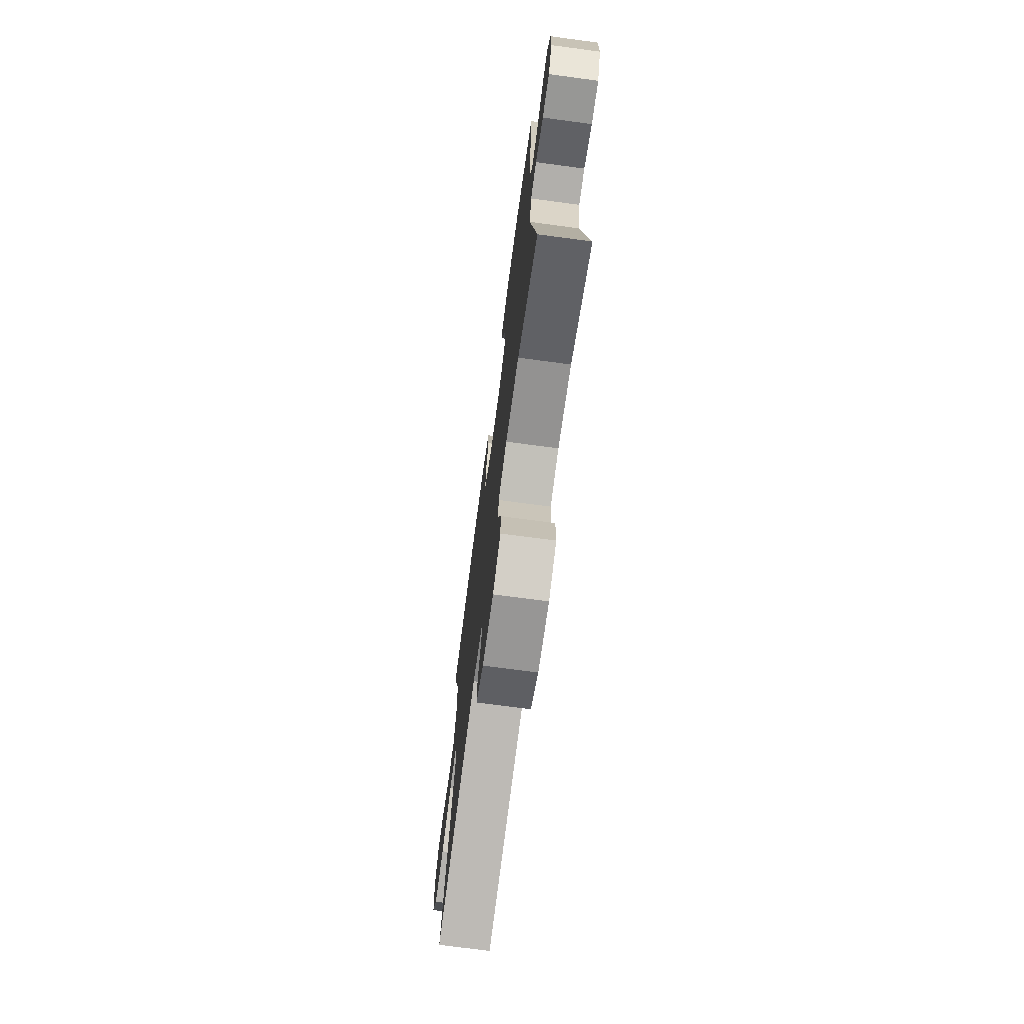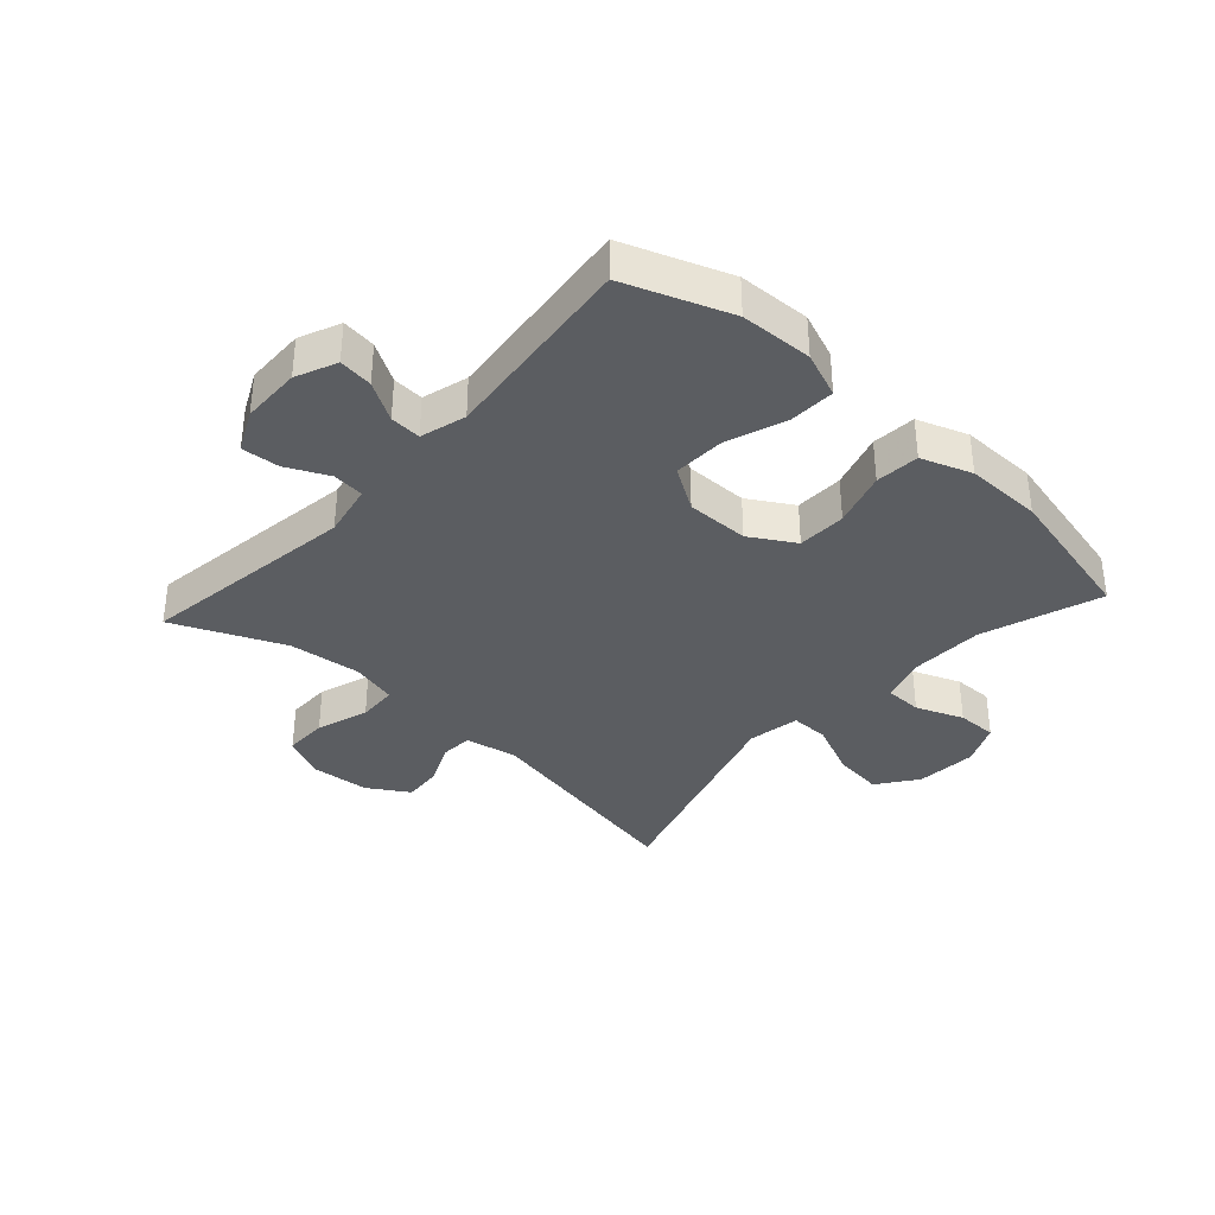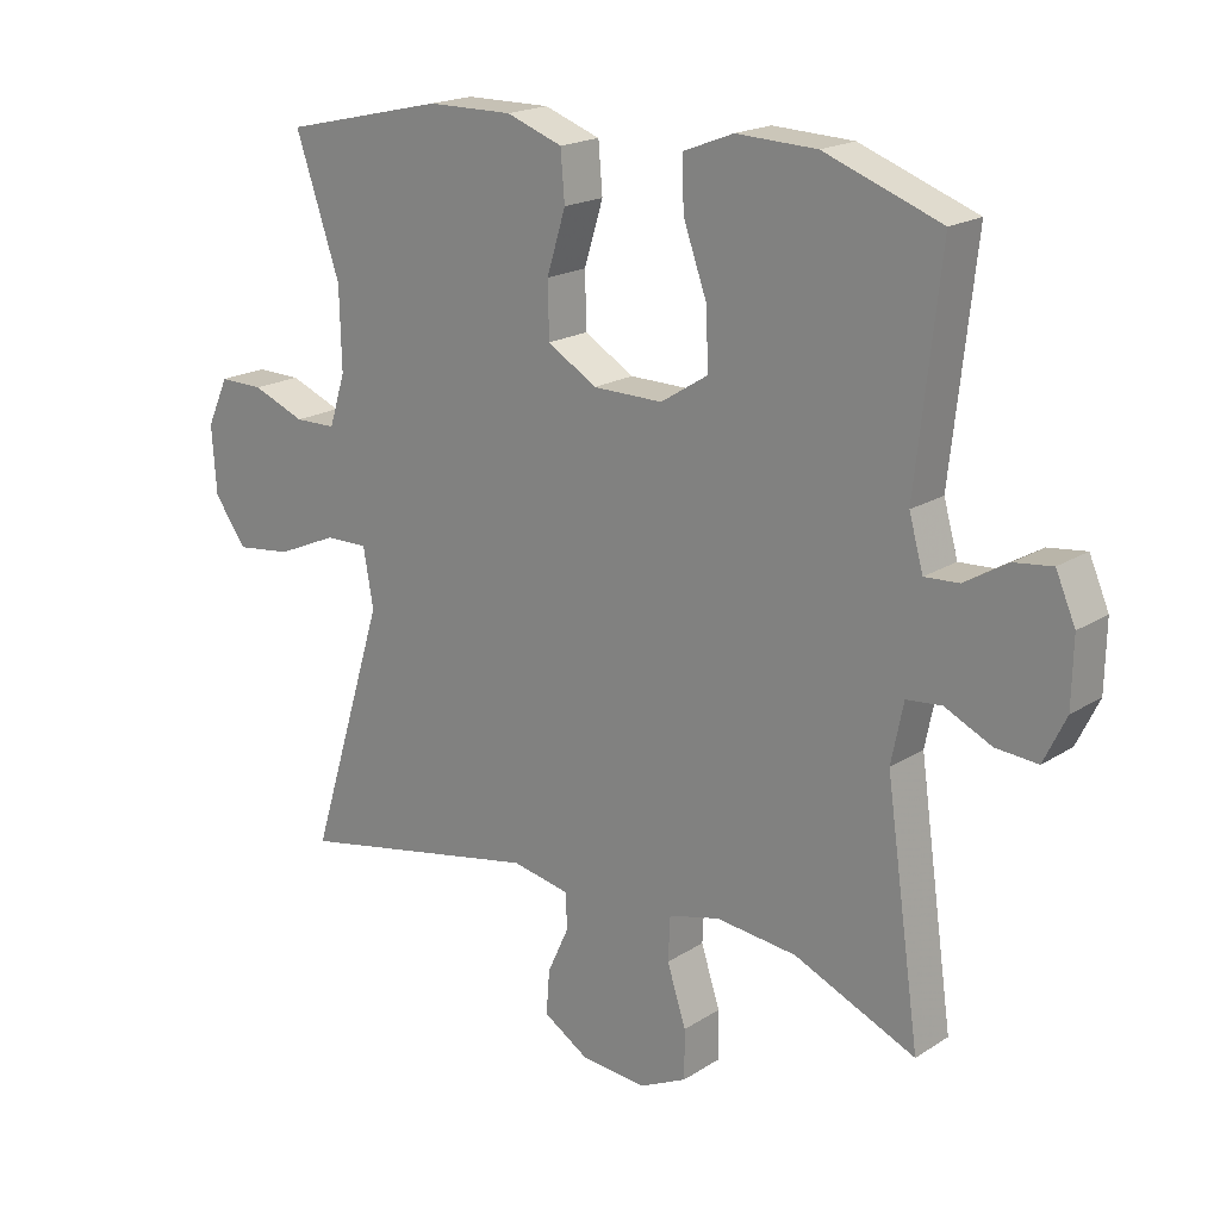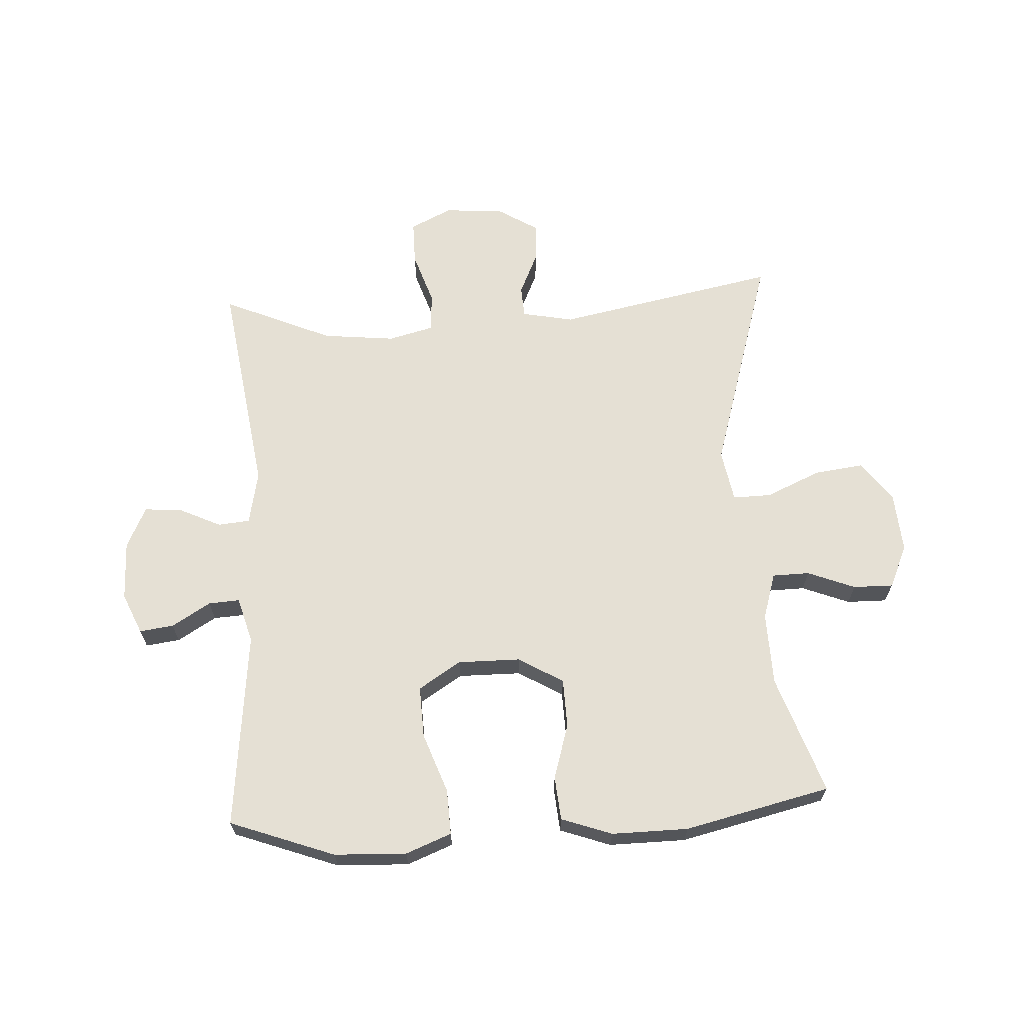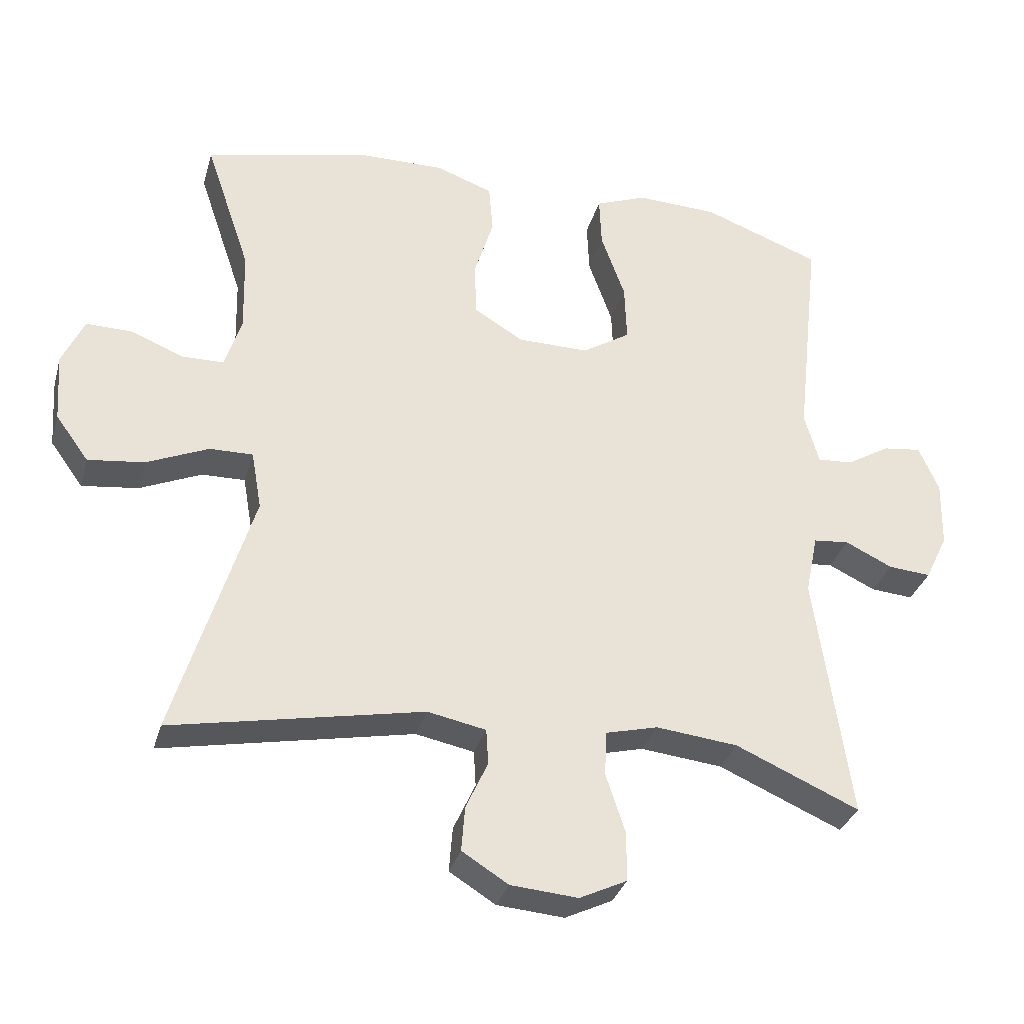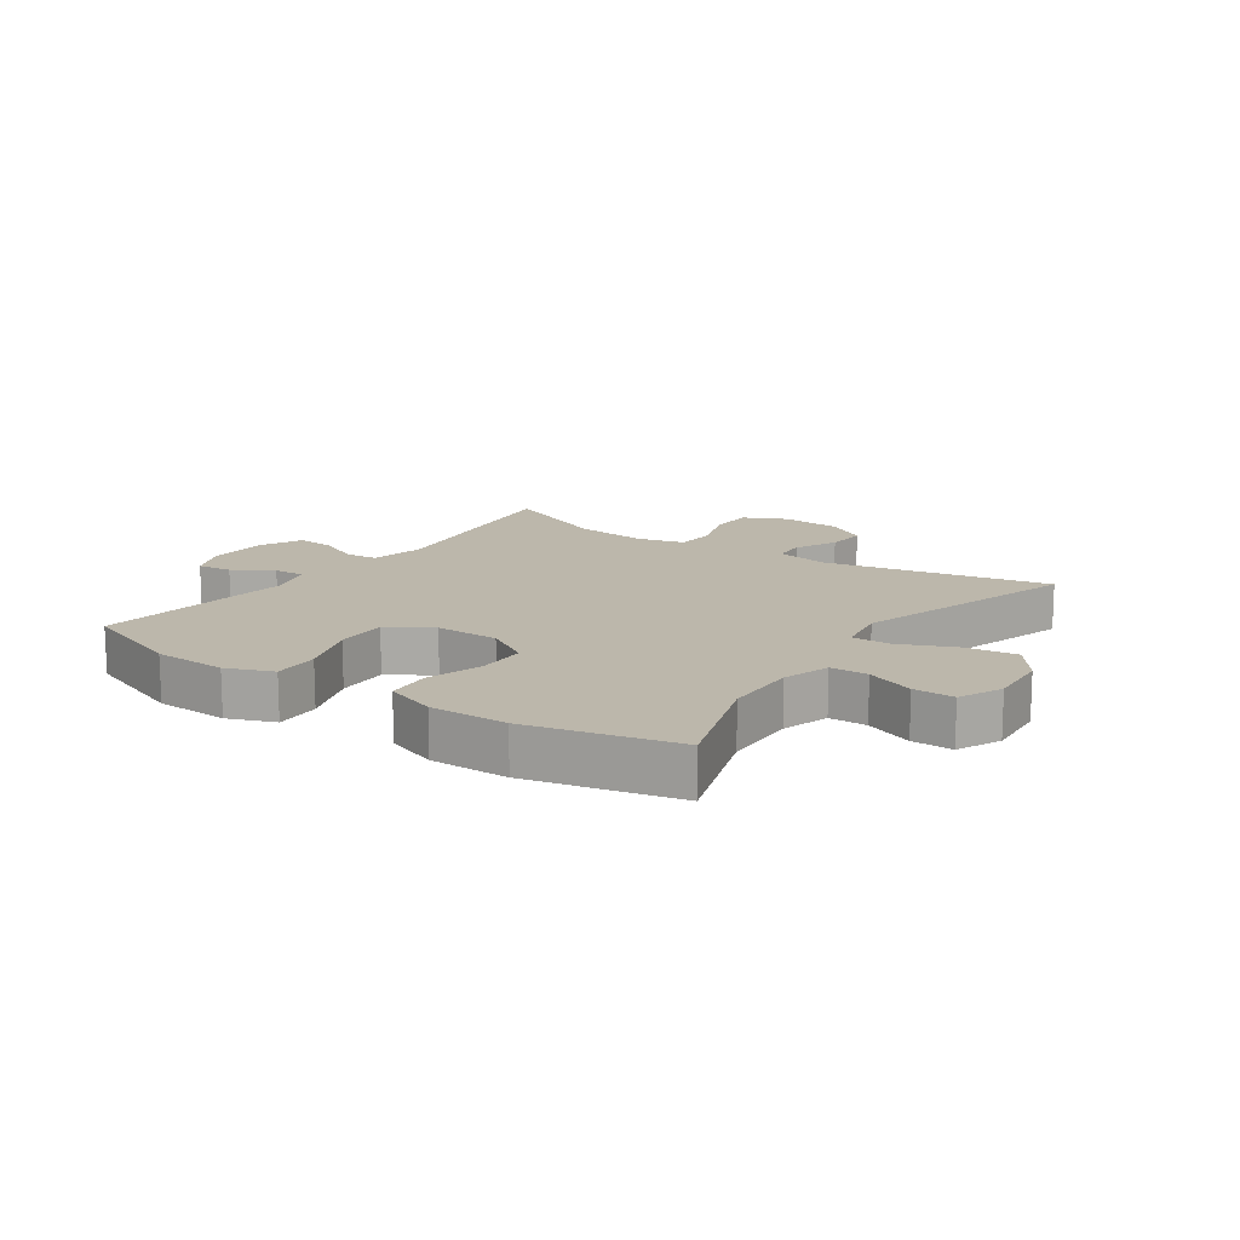
<metadata>
{"format":"obj","ext":"obj","renderer":"f3d","projection":"perspective","resolution":1024,"background":"white","views":[{"elev":-72.7,"azim":-97.6,"up":"+Z"},{"elev":-35.9,"azim":-42.3,"up":"+Y"},{"elev":19.0,"azim":-140.0,"up":"+Z"},{"elev":65.5,"azim":-3.4,"up":"+Y"},{"elev":-32.5,"azim":164.9,"up":"+Z"},{"elev":14.3,"azim":34.6,"up":"+Y"}]}
</metadata>
<code>
v -0.5 0.07 0.5
v -0.328 0.07 0.564
v -0.209 0.07 0.569
v -0.134 0.07 0.54
v -0.137 0.07 0.465
v -0.172 0.07 0.367
v -0.175 0.07 0.282
v -0.105 0.07 0.238
v -0.002 0.07 0.239
v 0.071 0.07 0.283
v 0.073 0.07 0.363
v 0.045 0.07 0.454
v 0.051 0.07 0.526
v 0.134 0.07 0.556
v 0.26 0.07 0.555
v 0.5 0.07 0.5
v 0.434 0.07 0.305
v 0.431 0.07 0.185
v 0.455 0.07 0.109
v 0.516 0.07 0.108
v 0.594 0.07 0.139
v 0.66 0.07 0.14
v 0.692 0.07 0.07
v 0.685 0.07 -0.03
v 0.637 0.07 -0.096
v 0.555 0.07 -0.086
v 0.465 0.07 -0.047
v 0.402 0.07 -0.046
v 0.387 0.07 -0.132
v 0.5 0.07 -0.5
v 0.135 0.07 -0.429
v 0.05 0.07 -0.446
v 0.047 0.07 -0.498
v 0.079 0.07 -0.568
v 0.084 0.07 -0.633
v 0.017 0.07 -0.675
v -0.081 0.07 -0.683
v -0.15 0.07 -0.65
v -0.15 0.07 -0.578
v -0.122 0.07 -0.492
v -0.125 0.07 -0.427
v -0.201 0.07 -0.408
v -0.32 0.07 -0.421
v -0.5 0.07 -0.5
v -0.449 0.07 -0.14
v -0.467 0.07 -0.052
v -0.519 0.07 -0.047
v -0.588 0.07 -0.08
v -0.65 0.07 -0.085
v -0.683 0.07 -0.017
v -0.685 0.07 0.081
v -0.656 0.07 0.148
v -0.6 0.07 0.141
v -0.536 0.07 0.103
v -0.485 0.07 0.1
v -0.464 0.07 0.175
v -0.5 0 0.5
v -0.328 0 0.564
v -0.209 0 0.569
v -0.134 0 0.54
v -0.137 0 0.465
v -0.172 0 0.367
v -0.175 0 0.282
v -0.105 0 0.238
v -0.002 0 0.239
v 0.071 0 0.283
v 0.073 0 0.363
v 0.045 0 0.454
v 0.051 0 0.526
v 0.134 0 0.556
v 0.26 0 0.555
v 0.5 0 0.5
v 0.434 0 0.305
v 0.431 0 0.185
v 0.455 0 0.109
v 0.516 0 0.108
v 0.594 0 0.139
v 0.66 0 0.14
v 0.692 0 0.07
v 0.685 0 -0.03
v 0.637 0 -0.096
v 0.555 0 -0.086
v 0.465 0 -0.047
v 0.402 0 -0.046
v 0.387 0 -0.132
v 0.5 0 -0.5
v 0.135 0 -0.429
v 0.05 0 -0.446
v 0.047 0 -0.498
v 0.079 0 -0.568
v 0.084 0 -0.633
v 0.017 0 -0.675
v -0.081 0 -0.683
v -0.15 0 -0.65
v -0.15 0 -0.578
v -0.122 0 -0.492
v -0.125 0 -0.427
v -0.201 0 -0.408
v -0.32 0 -0.421
v -0.5 0 -0.5
v -0.449 0 -0.14
v -0.467 0 -0.052
v -0.519 0 -0.047
v -0.588 0 -0.08
v -0.65 0 -0.085
v -0.683 0 -0.017
v -0.685 0 0.081
v -0.656 0 0.148
v -0.6 0 0.141
v -0.536 0 0.103
v -0.485 0 0.1
v -0.464 0 0.175
f 52 53 54
f 51 52 54
f 50 51 54
f 49 50 54
f 48 49 54
f 47 48 54
f 46 47 54 55
f 45 46 55 56
f 43 44 45
f 42 43 45 56
f 38 39 40
f 37 38 40
f 36 37 40
f 35 36 40
f 34 35 40
f 33 34 40
f 32 33 40 41
f 56 1 2
f 42 56 2
f 41 42 2
f 32 41 2
f 31 32 2
f 25 26 27
f 24 25 27
f 23 24 27
f 22 23 27
f 21 22 27
f 20 21 27
f 19 20 27 28
f 18 19 28
f 17 18 28 29
f 15 16 17
f 14 15 17
f 13 14 17
f 12 13 17
f 11 12 17
f 10 11 17 29
f 4 5 6
f 3 4 6
f 2 3 6
f 2 6 7
f 31 2 7
f 29 30 31
f 10 29 31
f 9 10 31
f 8 9 31
f 7 8 31
f 110 109 108
f 110 108 107
f 110 107 106
f 110 106 105
f 110 105 104
f 110 104 103
f 111 110 103 102
f 112 111 102 101
f 101 100 99
f 112 101 99 98
f 96 95 94
f 96 94 93
f 96 93 92
f 96 92 91
f 96 91 90
f 96 90 89
f 97 96 89 88
f 58 57 112
f 58 112 98
f 58 98 97
f 58 97 88
f 58 88 87
f 83 82 81
f 83 81 80
f 83 80 79
f 83 79 78
f 83 78 77
f 83 77 76
f 84 83 76 75
f 84 75 74
f 85 84 74 73
f 73 72 71
f 73 71 70
f 73 70 69
f 73 69 68
f 73 68 67
f 85 73 67 66
f 62 61 60
f 62 60 59
f 62 59 58
f 63 62 58
f 63 58 87
f 87 86 85
f 87 85 66
f 87 66 65
f 87 65 64
f 87 64 63
f 1 57 58 2
f 2 58 59 3
f 3 59 60 4
f 4 60 61 5
f 5 61 62 6
f 6 62 63 7
f 7 63 64 8
f 8 64 65 9
f 9 65 66 10
f 10 66 67 11
f 11 67 68 12
f 12 68 69 13
f 13 69 70 14
f 14 70 71 15
f 15 71 72 16
f 16 72 73 17
f 17 73 74 18
f 18 74 75 19
f 19 75 76 20
f 20 76 77 21
f 21 77 78 22
f 22 78 79 23
f 23 79 80 24
f 24 80 81 25
f 25 81 82 26
f 26 82 83 27
f 27 83 84 28
f 28 84 85 29
f 29 85 86 30
f 30 86 87 31
f 31 87 88 32
f 32 88 89 33
f 33 89 90 34
f 34 90 91 35
f 35 91 92 36
f 36 92 93 37
f 37 93 94 38
f 38 94 95 39
f 39 95 96 40
f 40 96 97 41
f 41 97 98 42
f 42 98 99 43
f 43 99 100 44
f 44 100 101 45
f 45 101 102 46
f 46 102 103 47
f 47 103 104 48
f 48 104 105 49
f 49 105 106 50
f 50 106 107 51
f 51 107 108 52
f 52 108 109 53
f 53 109 110 54
f 54 110 111 55
f 55 111 112 56
f 56 112 57 1

</code>
